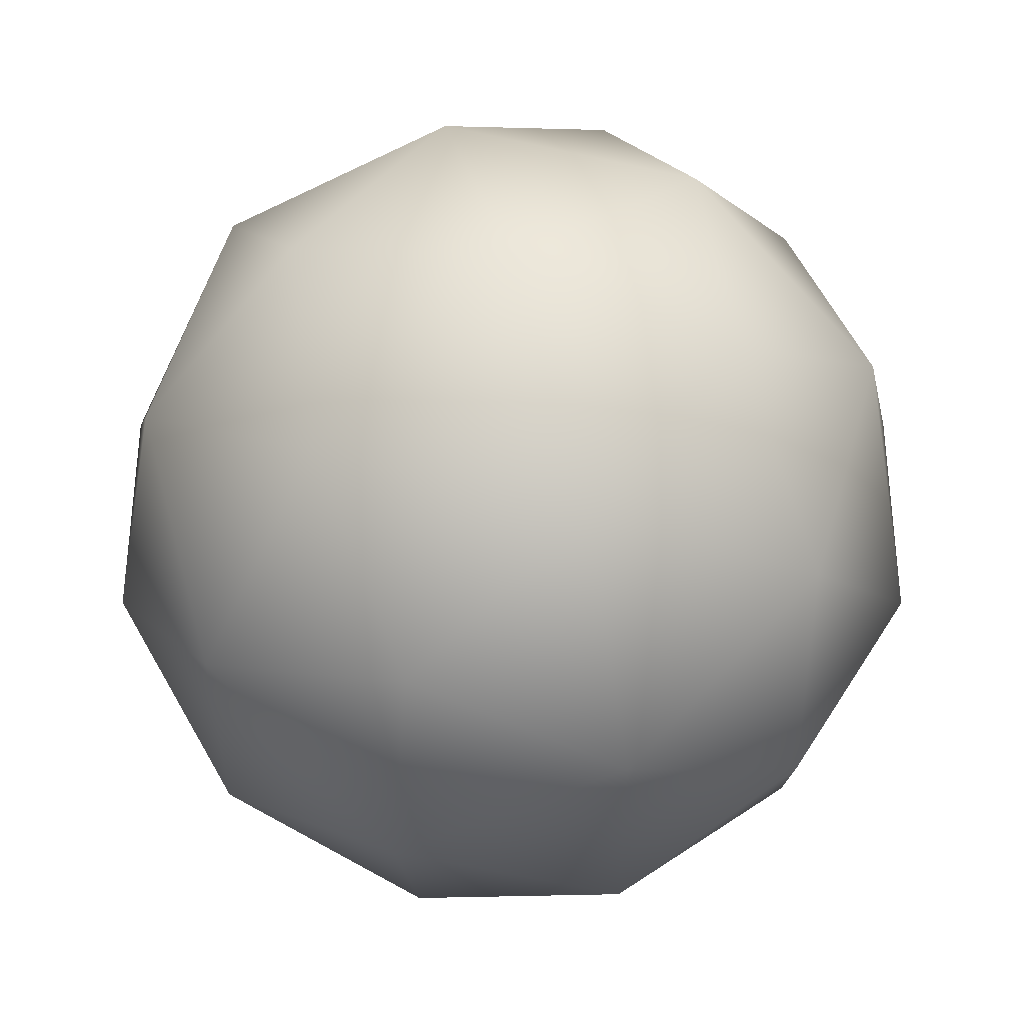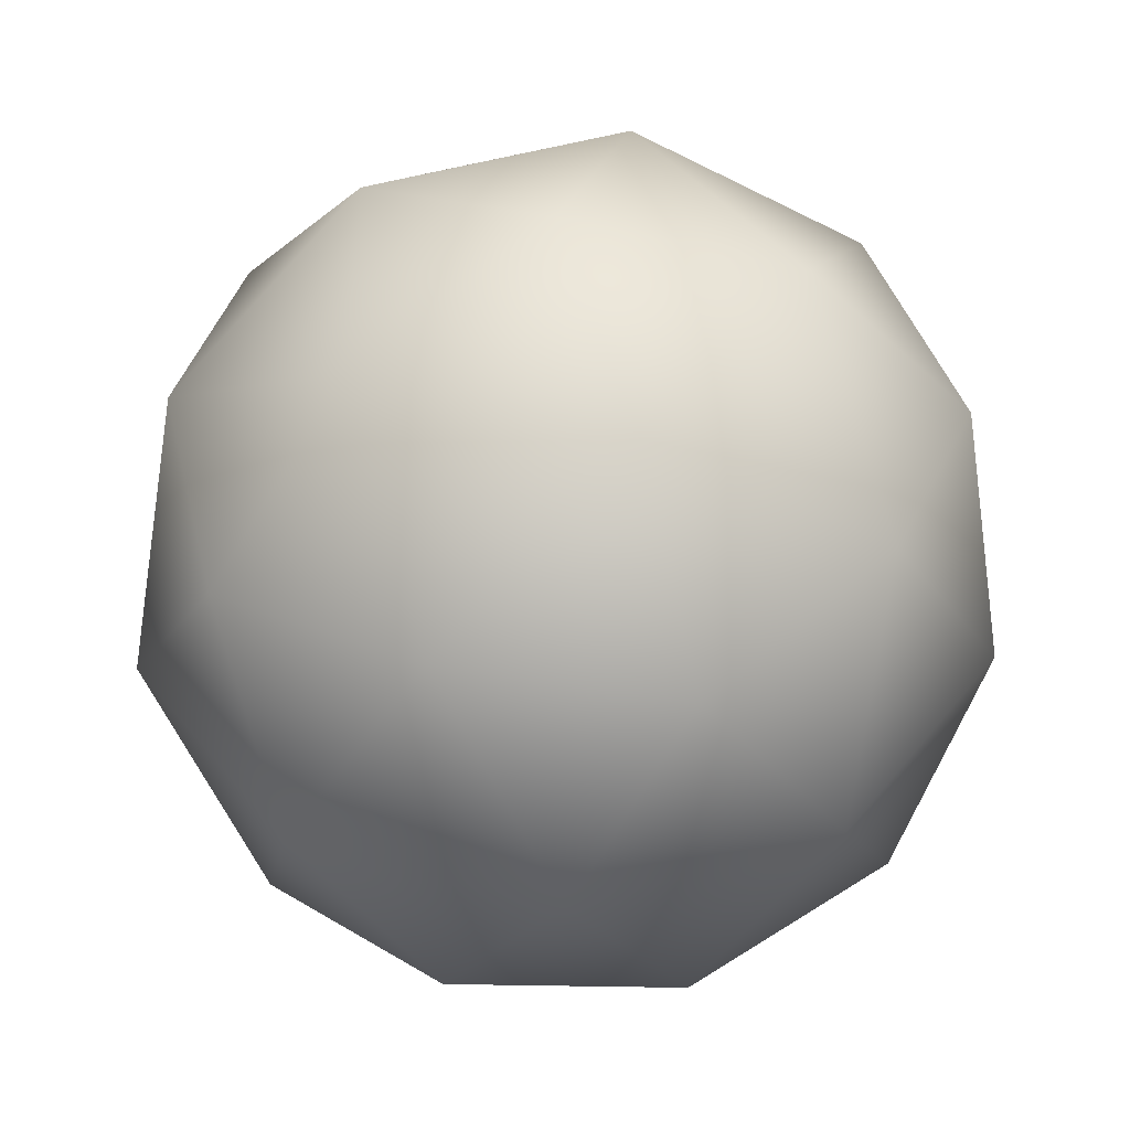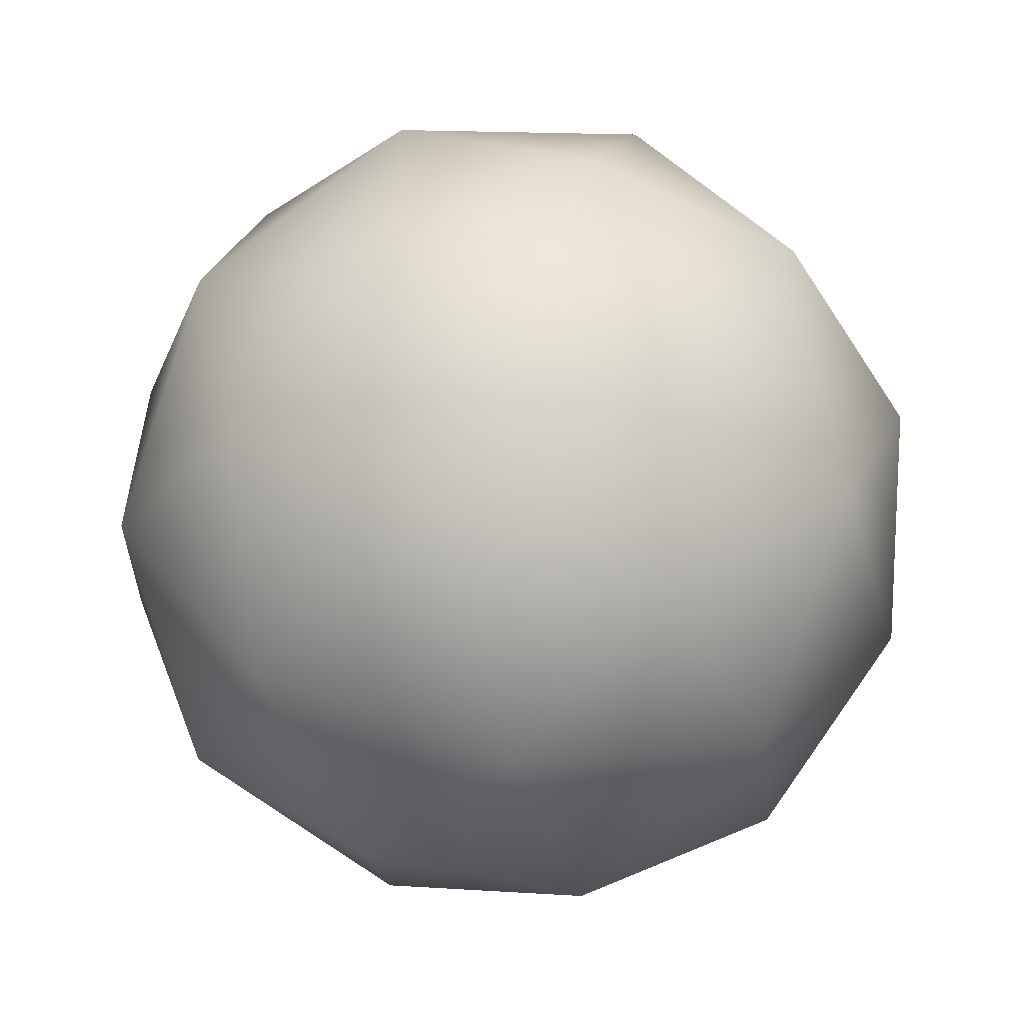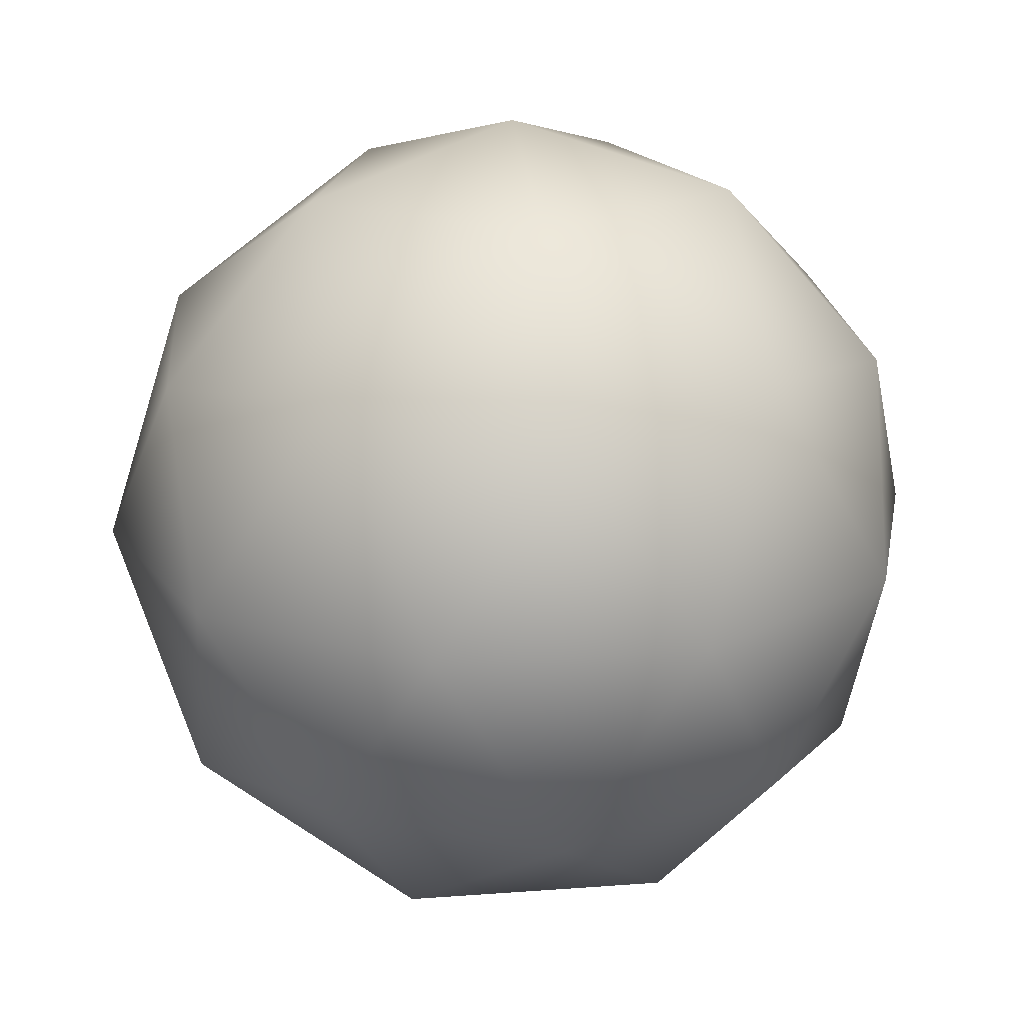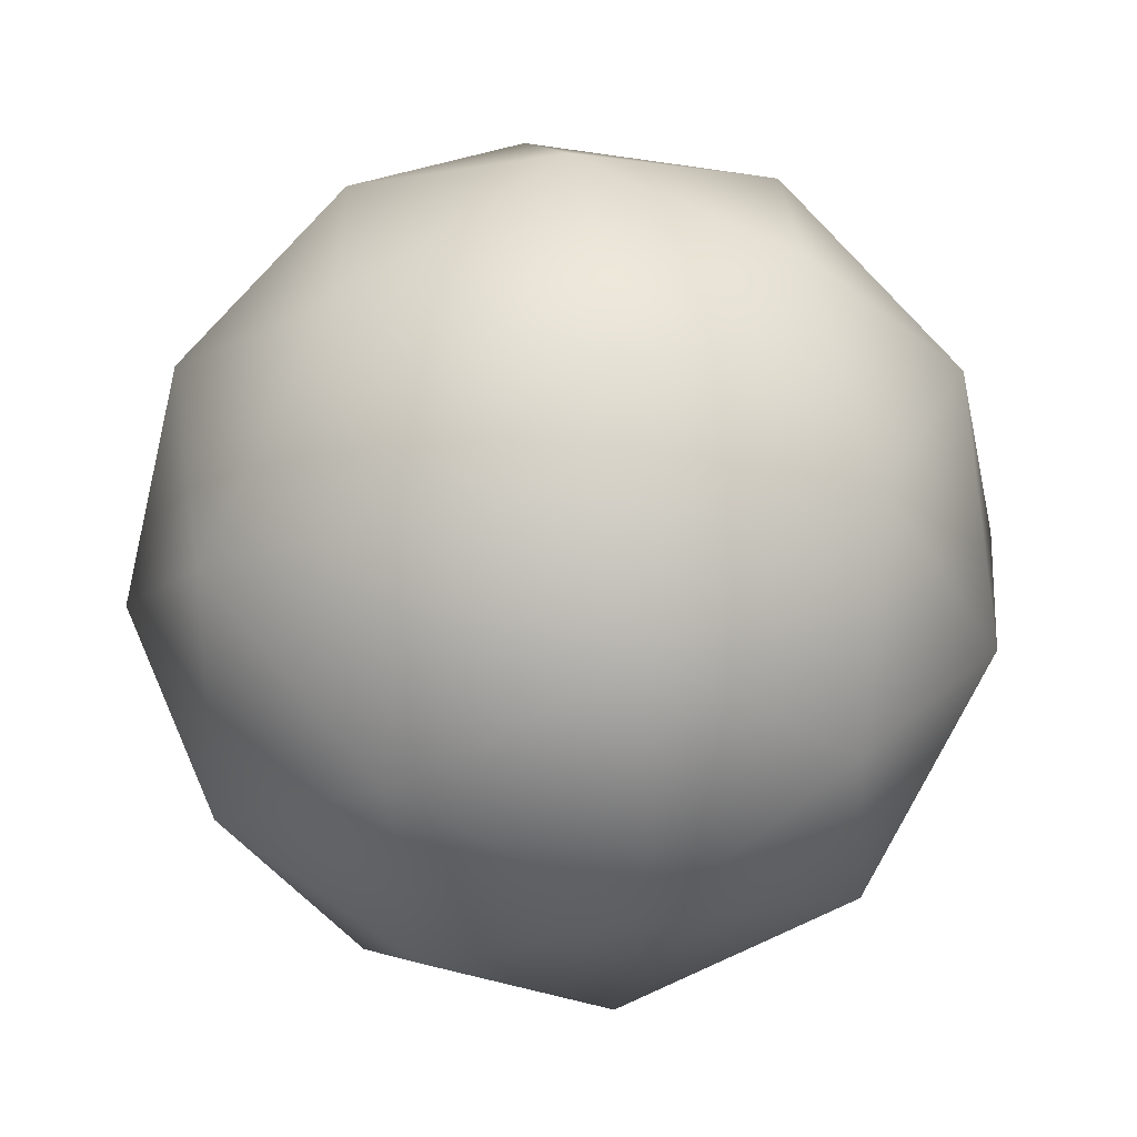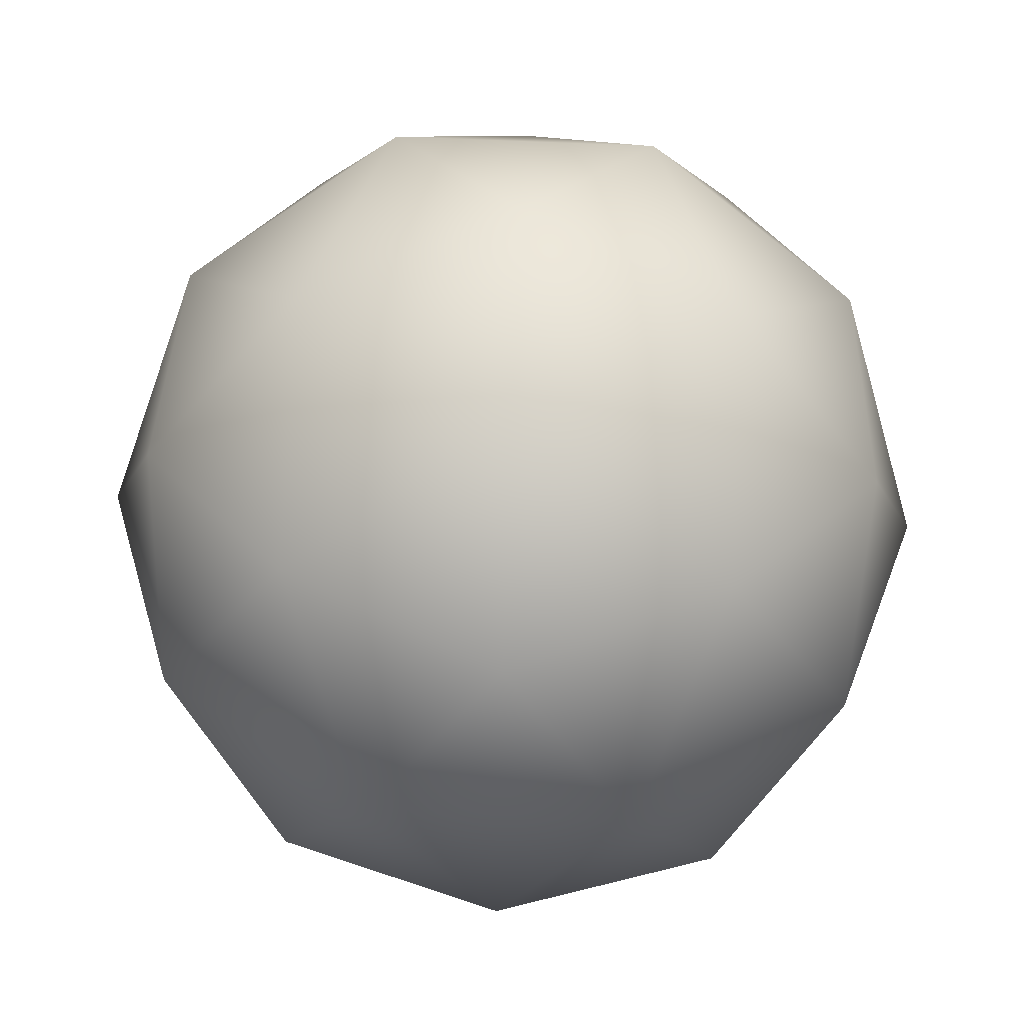
<metadata>
{"format":"obj","ext":"obj","renderer":"f3d","projection":"perspective","resolution":1024,"background":"white","views":[{"elev":55.2,"azim":-105.8,"up":"+Z"},{"elev":-45.5,"azim":117.7,"up":"+Z"},{"elev":-56.1,"azim":-73.6,"up":"+Z"},{"elev":19.8,"azim":82.0,"up":"+Y"},{"elev":28.6,"azim":-100.0,"up":"+Z"},{"elev":78.8,"azim":-29.5,"up":"+Z"}]}
</metadata>
<code>
o Icosphere
v 0 -1 0
v 0.7236 -0.4472 0.5257
v -0.2764 -0.4472 0.8506
v -0.8944 -0.4472 0
v -0.2764 -0.4472 -0.8506
v 0.7236 -0.4472 -0.5257
v 0.2764 0.4472 0.8506
v -0.7236 0.4472 0.5257
v -0.7236 0.4472 -0.5257
v 0.2764 0.4472 -0.8506
v 0.8944 0.4472 0
v 0 1 0
v -0.1625 -0.8507 0.5
v 0.4253 -0.8507 0.309
v 0.2629 -0.5257 0.809
v 0.8506 -0.5257 0
v 0.4253 -0.8507 -0.309
v -0.5257 -0.8507 0
v -0.6882 -0.5257 0.5
v -0.1625 -0.8507 -0.5
v -0.6882 -0.5257 -0.5
v 0.2629 -0.5257 -0.809
v 0.9511 0 0.309
v 0.9511 0 -0.309
v 0 0 1
v 0.5878 0 0.809
v -0.9511 0 0.309
v -0.5878 0 0.809
v -0.5878 0 -0.809
v -0.9511 0 -0.309
v 0.5878 0 -0.809
v 0 0 -1
v 0.6882 0.5257 0.5
v -0.2629 0.5257 0.809
v -0.8506 0.5257 0
v -0.2629 0.5257 -0.809
v 0.6882 0.5257 -0.5
v 0.1625 0.8507 0.5
v 0.5257 0.8507 0
v -0.4253 0.8507 0.309
v -0.4253 0.8507 -0.309
v 0.1625 0.8507 -0.5
f 1 14 13
f 2 14 16
f 1 13 18
f 1 18 20
f 1 20 17
f 2 16 23
f 3 15 25
f 4 19 27
f 5 21 29
f 6 22 31
f 2 23 26
f 3 25 28
f 4 27 30
f 5 29 32
f 6 31 24
f 7 33 38
f 8 34 40
f 9 35 41
f 10 36 42
f 11 37 39
f 39 42 12
f 39 37 42
f 37 10 42
f 42 41 12
f 42 36 41
f 36 9 41
f 41 40 12
f 41 35 40
f 35 8 40
f 40 38 12
f 40 34 38
f 34 7 38
f 38 39 12
f 38 33 39
f 33 11 39
f 24 37 11
f 24 31 37
f 31 10 37
f 32 36 10
f 32 29 36
f 29 9 36
f 30 35 9
f 30 27 35
f 27 8 35
f 28 34 8
f 28 25 34
f 25 7 34
f 26 33 7
f 26 23 33
f 23 11 33
f 31 32 10
f 31 22 32
f 22 5 32
f 29 30 9
f 29 21 30
f 21 4 30
f 27 28 8
f 27 19 28
f 19 3 28
f 25 26 7
f 25 15 26
f 15 2 26
f 23 24 11
f 23 16 24
f 16 6 24
f 17 22 6
f 17 20 22
f 20 5 22
f 20 21 5
f 20 18 21
f 18 4 21
f 18 19 4
f 18 13 19
f 13 3 19
f 16 17 6
f 16 14 17
f 14 1 17
f 13 15 3
f 13 14 15
f 14 2 15

</code>
